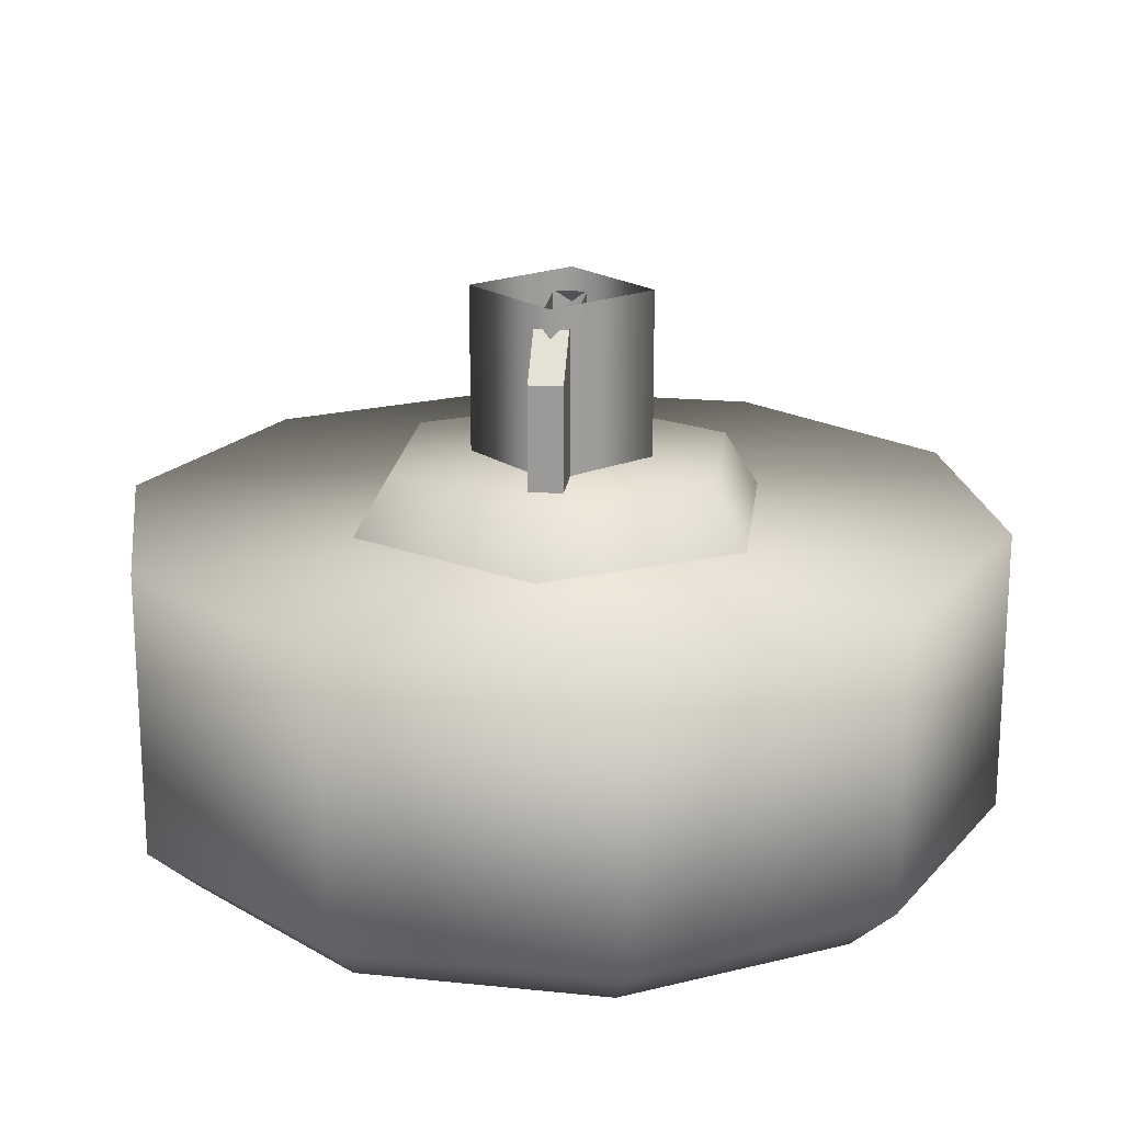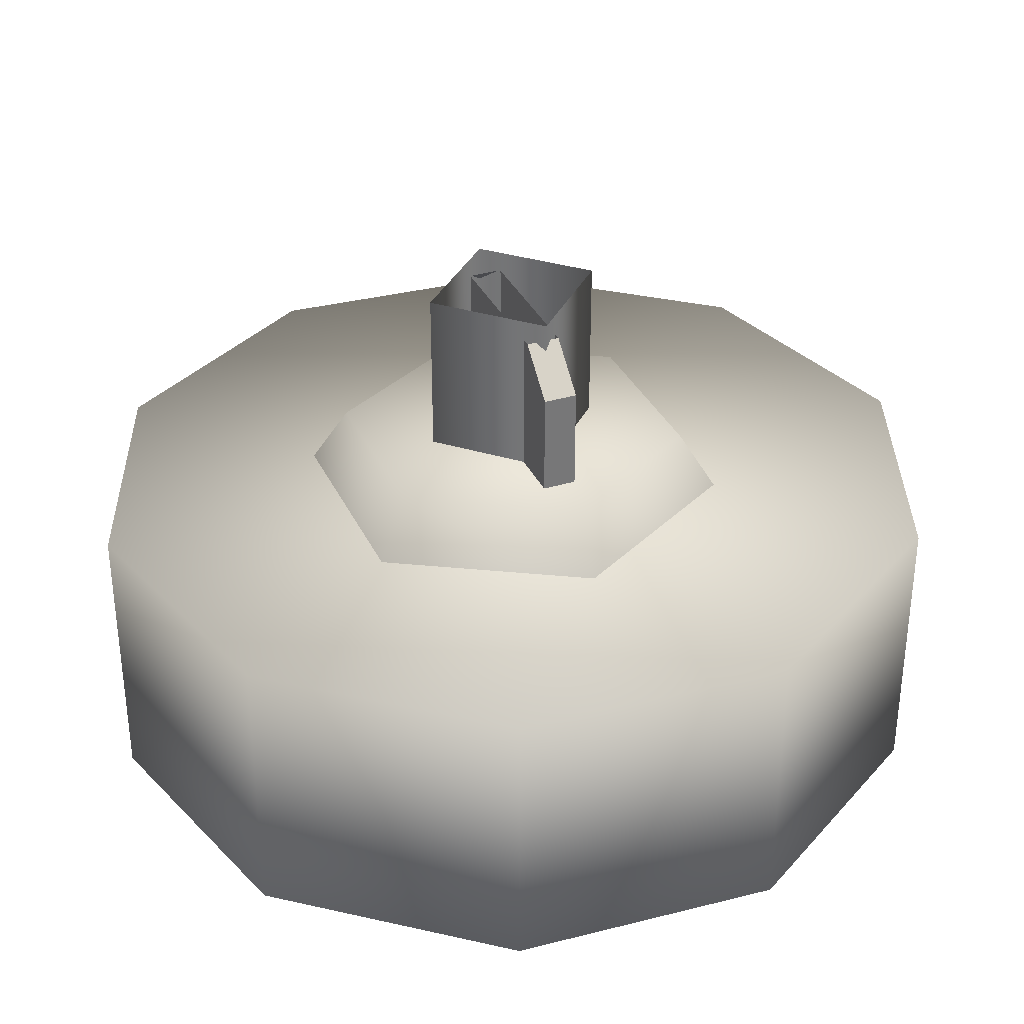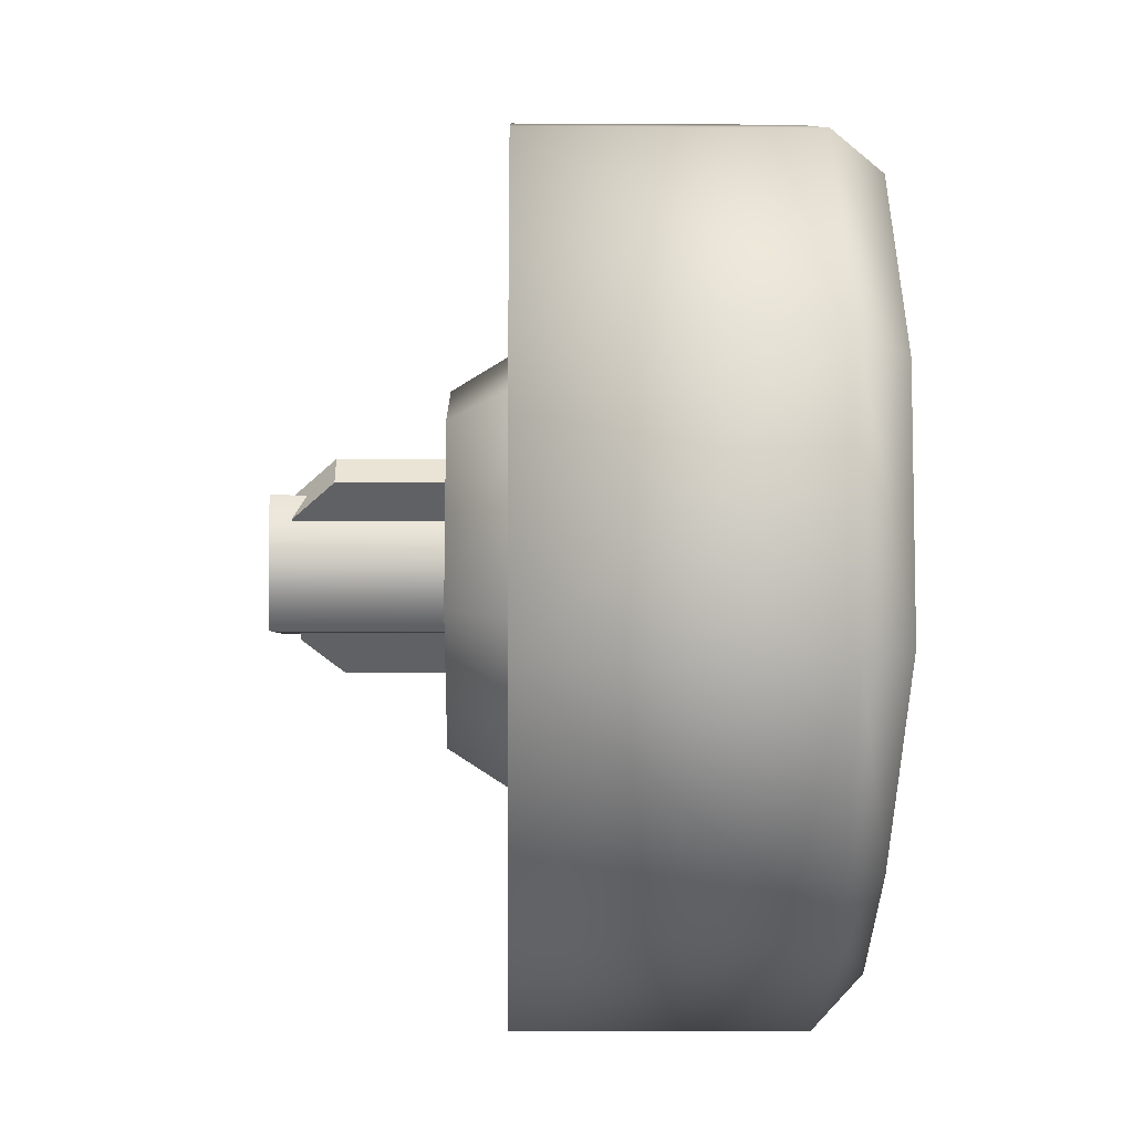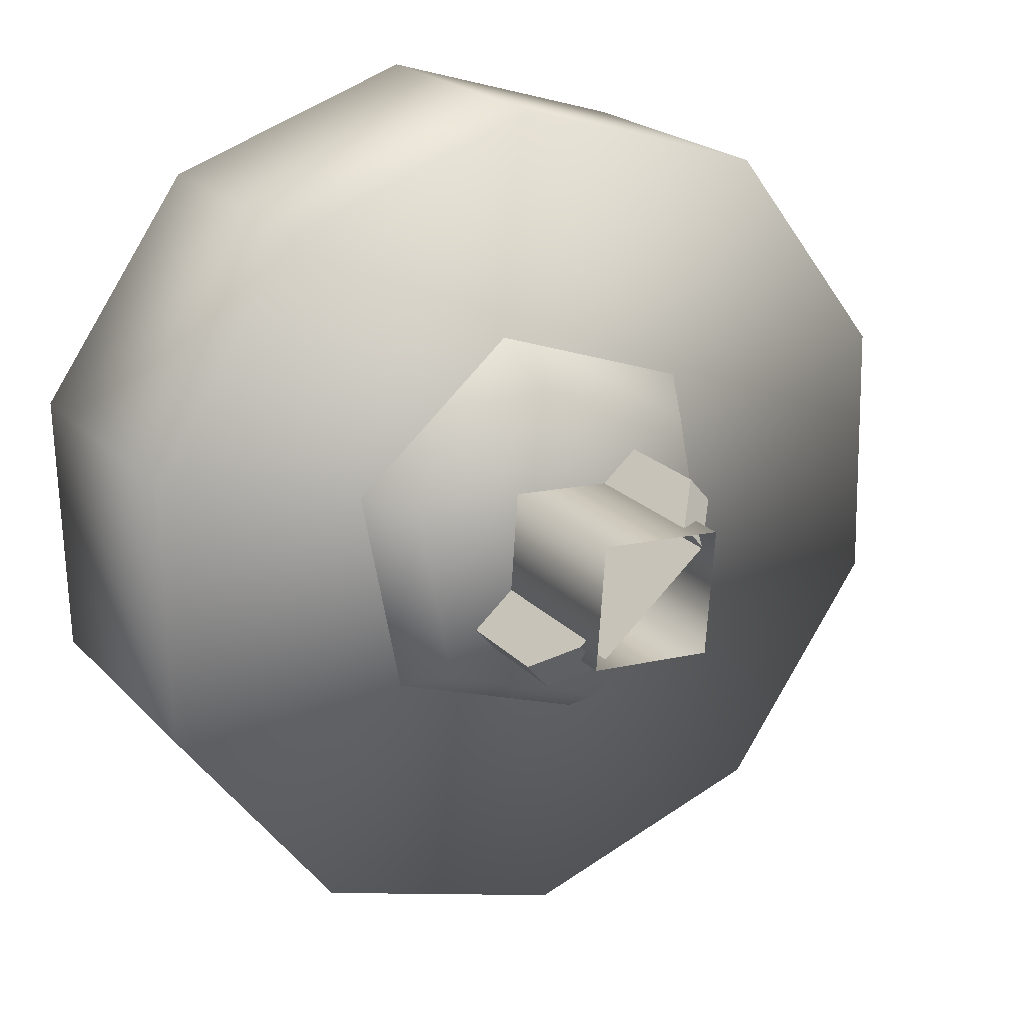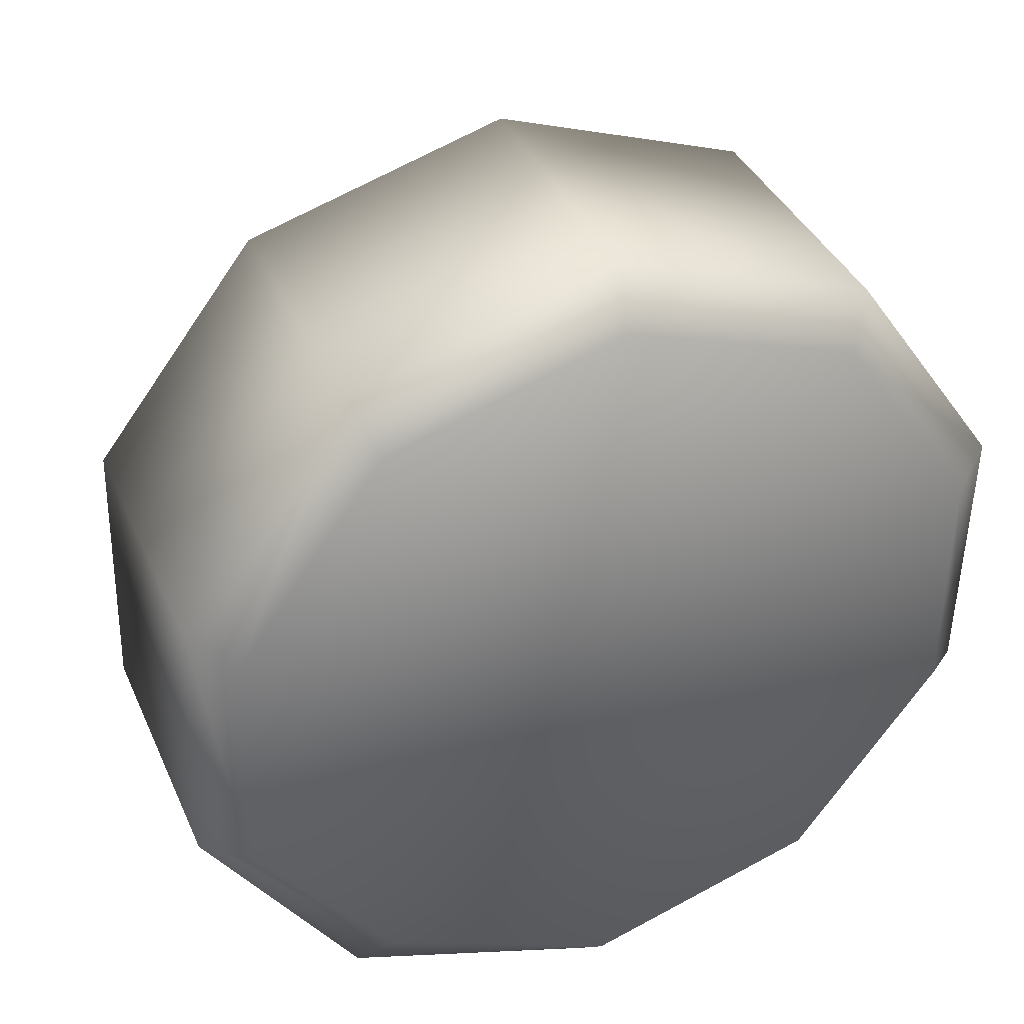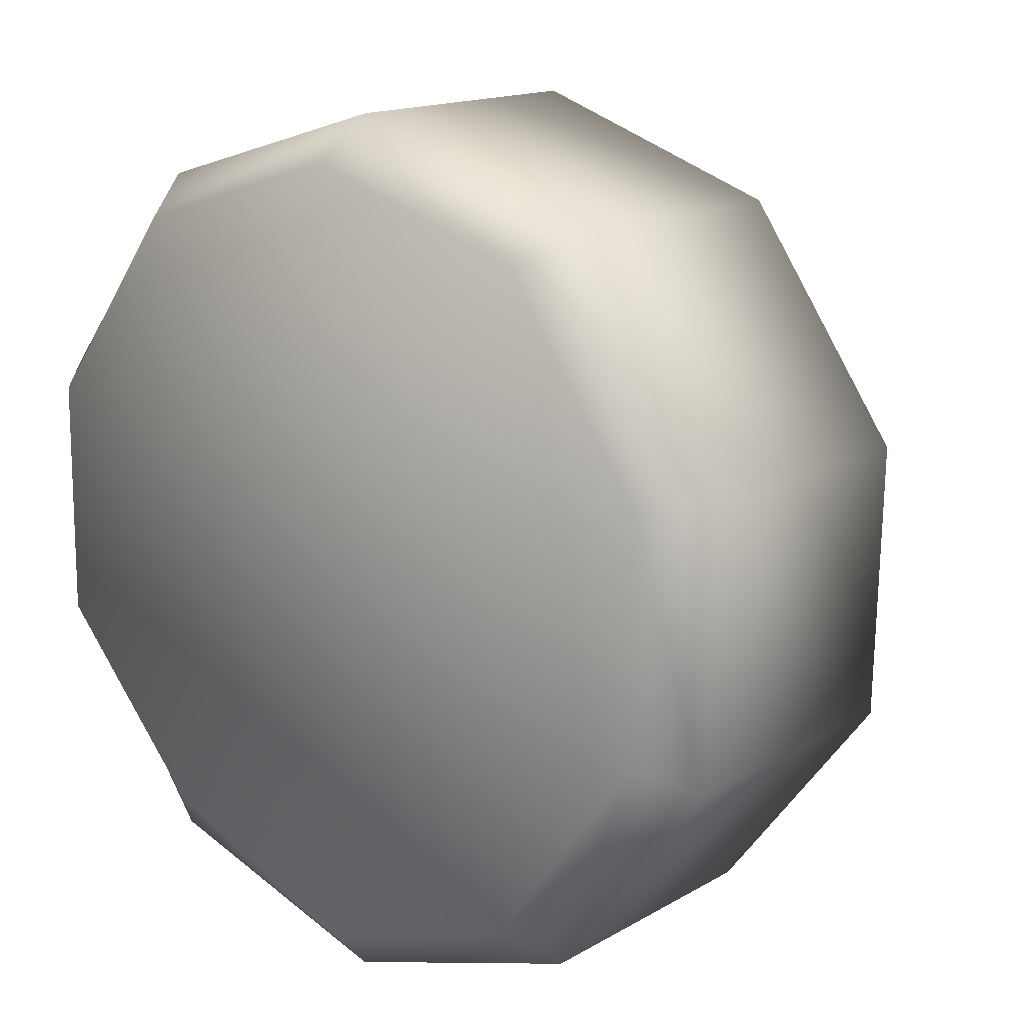
<metadata>
{"format":"obj","ext":"obj","renderer":"f3d","projection":"perspective","resolution":1024,"background":"white","views":[{"elev":19.4,"azim":-42.5,"up":"+Z"},{"elev":34.0,"azim":-71.6,"up":"+Z"},{"elev":-6.8,"azim":89.0,"up":"+Y"},{"elev":21.0,"azim":-30.1,"up":"+Y"},{"elev":37.6,"azim":158.0,"up":"+Y"},{"elev":15.3,"azim":-140.5,"up":"+Y"}]}
</metadata>
<code>
g wheel_low_Cylinder.002
v -0.7705 1.341 -1.581
v -0.4963 1.737 -1.581
v -0.04115 1.897 -1.581
v 0.4209 1.759 -1.581
v 0.7135 1.375 -1.581
v 0.7248 0.8932 -1.581
v 0.4505 0.4964 -1.581
v -0.4667 0.4749 -1.581
v -0.675 1.336 -2.173
v -0.7705 1.341 -2.084
v -0.4252 1.686 -2.173
v -0.4963 1.737 -2.084
v -0.01749 1.822 -2.173
v -0.04115 1.897 -2.084
v 0.3924 1.693 -2.173
v 0.4209 1.759 -2.084
v 0.6478 1.347 -2.173
v 0.7135 1.375 -2.084
v 0.6513 0.9171 -2.173
v 0.7248 0.8932 -2.084
v 0.4505 0.4964 -2.084
v -0.4161 0.5607 -2.173
v -0.4667 0.4749 -2.084
v -0.7592 0.8584 -1.581
v -0.7592 0.8584 -2.084
v -0.6715 0.9063 -2.173
v -0.004579 0.3367 -1.581
v -0.004579 0.3367 -2.084
v -0.00621 0.4312 -2.173
v 0.3996 0.5943 -2.159
v -0.332 0.8499 -1.615
v -0.2639 0.9087 -1.478
v -0.4086 1.251 -1.615
v 0.0538 0.7157 -1.615
v 0.03691 0.8041 -1.478
v 0.3629 0.9827 -1.615
v 0.2779 1.012 -1.478
v 0.2863 1.384 -1.615
v 0.2182 1.325 -1.478
v -0.09952 1.518 -1.615
v -0.08263 1.43 -1.478
v -0.3237 1.222 -1.478
v 0.1185 1.279 -1.565
v 0.1185 1.279 -1.295
v -0.2133 0.992 -1.565
v 0.1576 1.233 -1.565
v 0.1576 1.233 -1.295
v -0.1742 0.9466 -1.565
v -0.1742 0.9466 -1.295
v -0.1129 0.9995 -1.22
v -0.2133 0.992 -1.295
v -0.1521 1.045 -1.22
v 0.05724 1.226 -1.22
v 0.09639 1.18 -1.22
v -0.1433 1.013 -1.552
v -0.1433 1.013 -1.183
v -0.1269 1.237 -1.552
v 0.08117 0.9964 -1.552
v 0.08117 0.9964 -1.183
v 0.09759 1.221 -1.552
v 0.09759 1.221 -1.183
v -0.1269 1.237 -1.183
g wheel_low_textures
f 3 4 16 14
f 18 5 6 20
f 28 27 8 23
f 6 7 21 20
f 1 2 12 10
f 4 5 18 16
f 12 2 3 14
f 10 12 11 9
f 12 14 13 11
f 14 16 15 13
f 16 18 17 15
f 18 20 19 17
f 19 30 29 22 26 9 11 13 15 17
f 28 23 22 29
f 25 10 9 26
f 24 1 10 25
f 8 24 25 23
f 23 25 26 22
f 21 7 27 28
f 3 2 1 24 8 27 7 6 5 4
f 21 28 29 30
f 20 21 30 19
f 34 35 32 31
f 31 32 42 33
f 36 37 35 34
f 38 39 37 36
f 40 41 39 38
f 33 42 41 40
f 42 32 35 37 39 41
f 47 46 43 44
f 45 51 52 53 44 43
f 49 48 46 47 54 50
f 51 45 48 49
f 49 50 52 51
f 44 53 54 47
f 58 59 56 55
f 55 56 62 57
f 60 61 59 58
f 57 62 61 60

</code>
